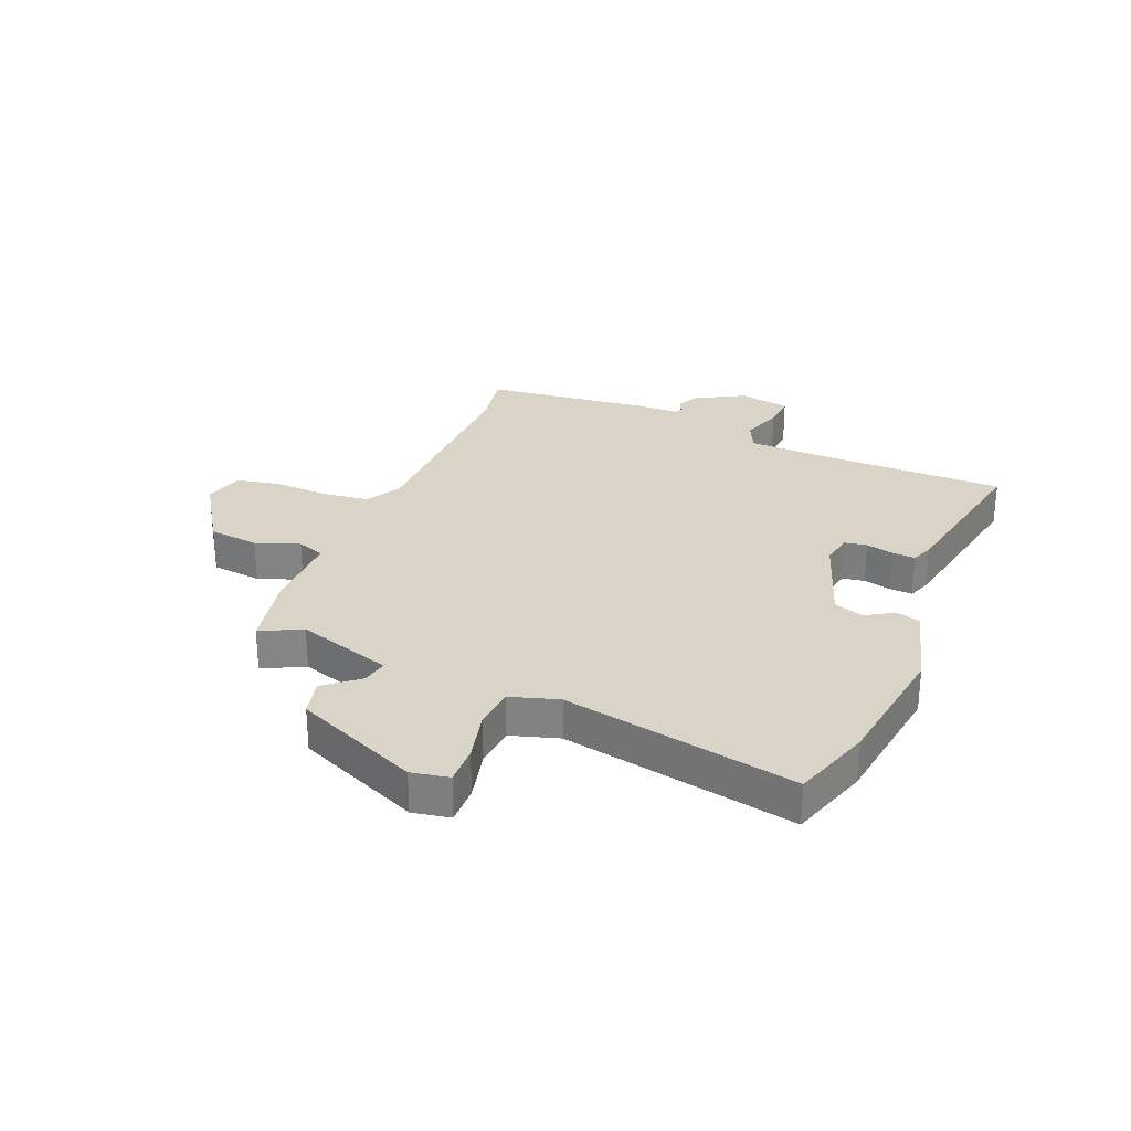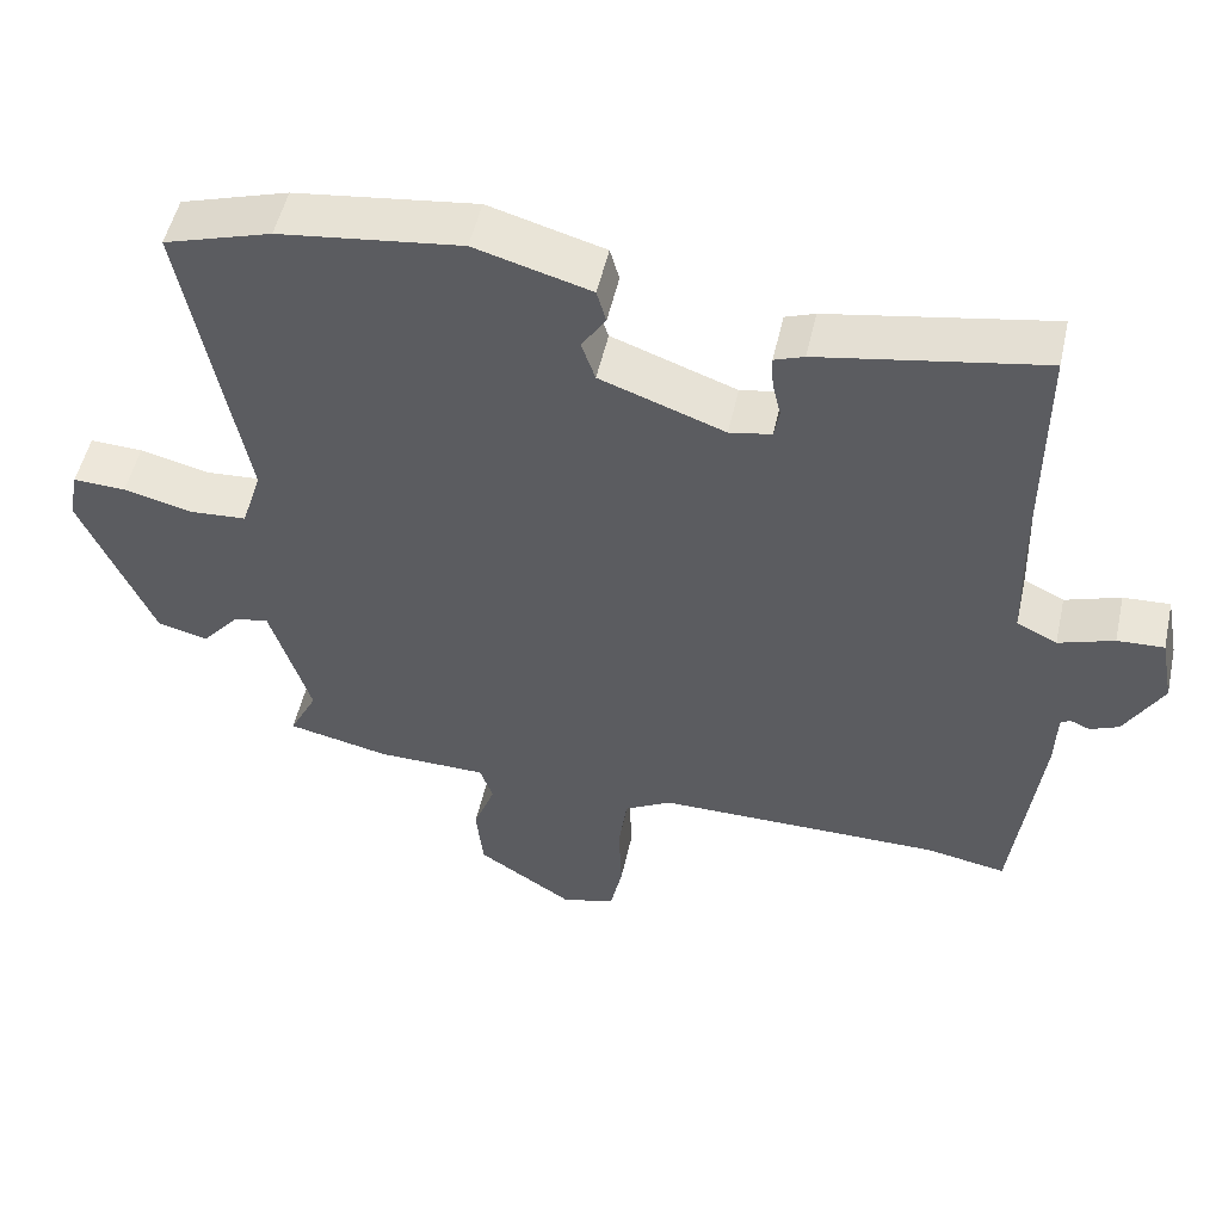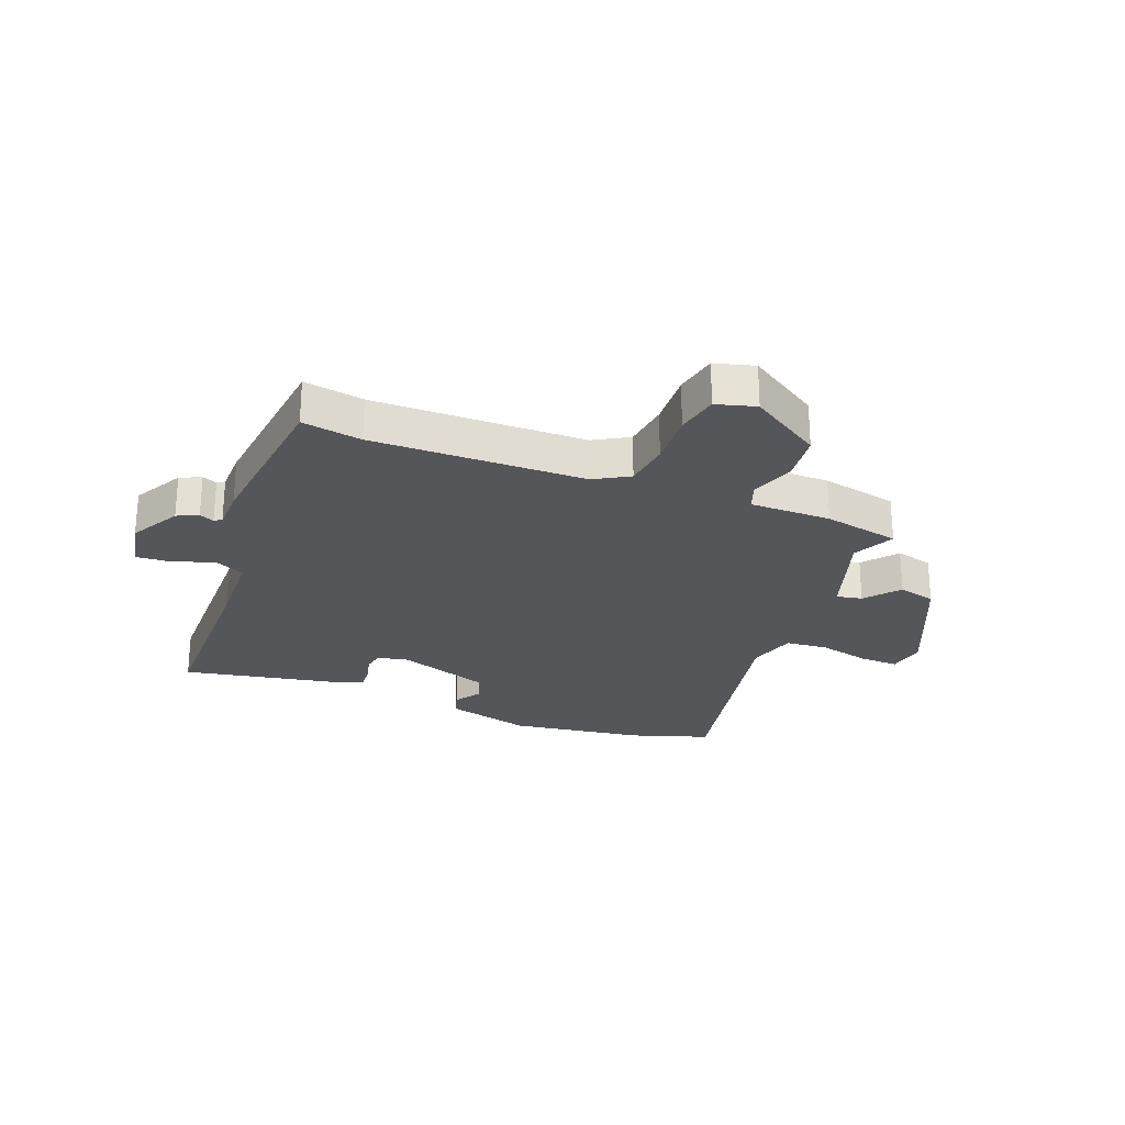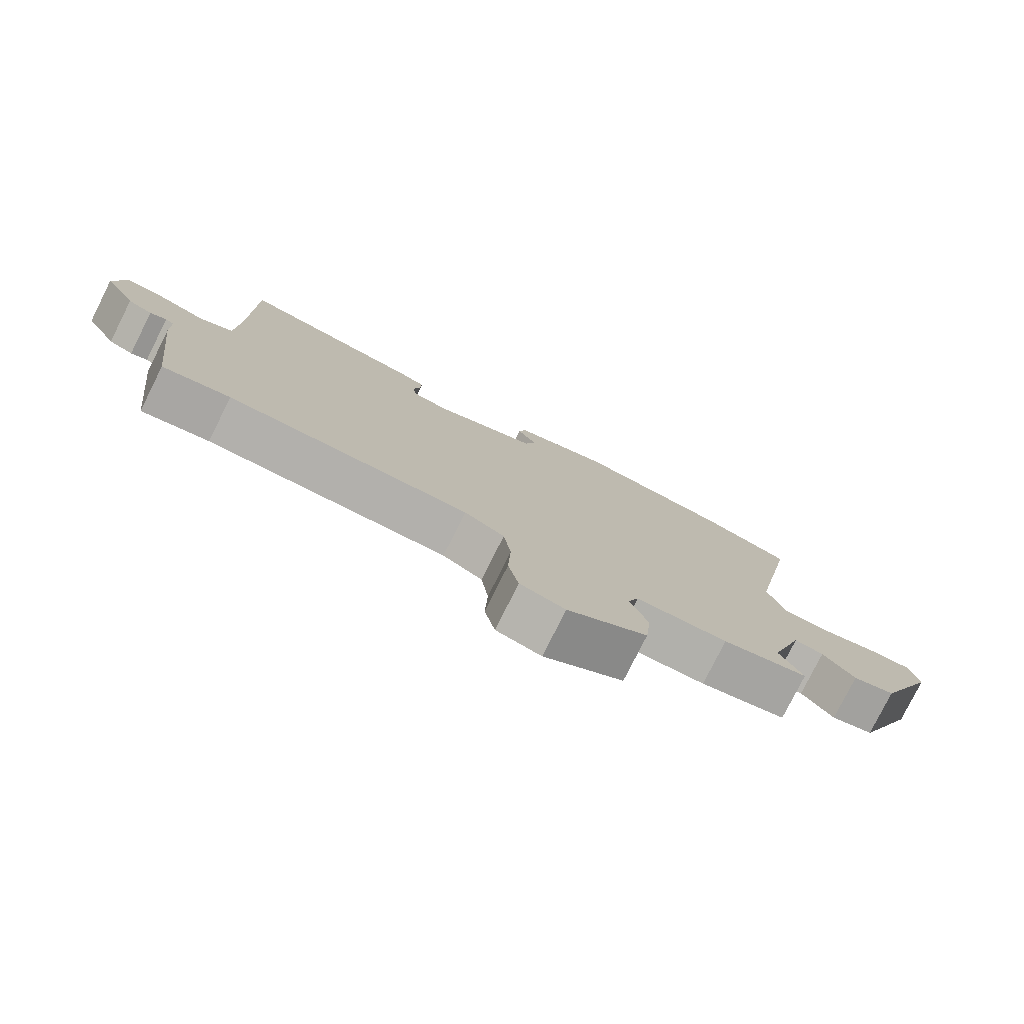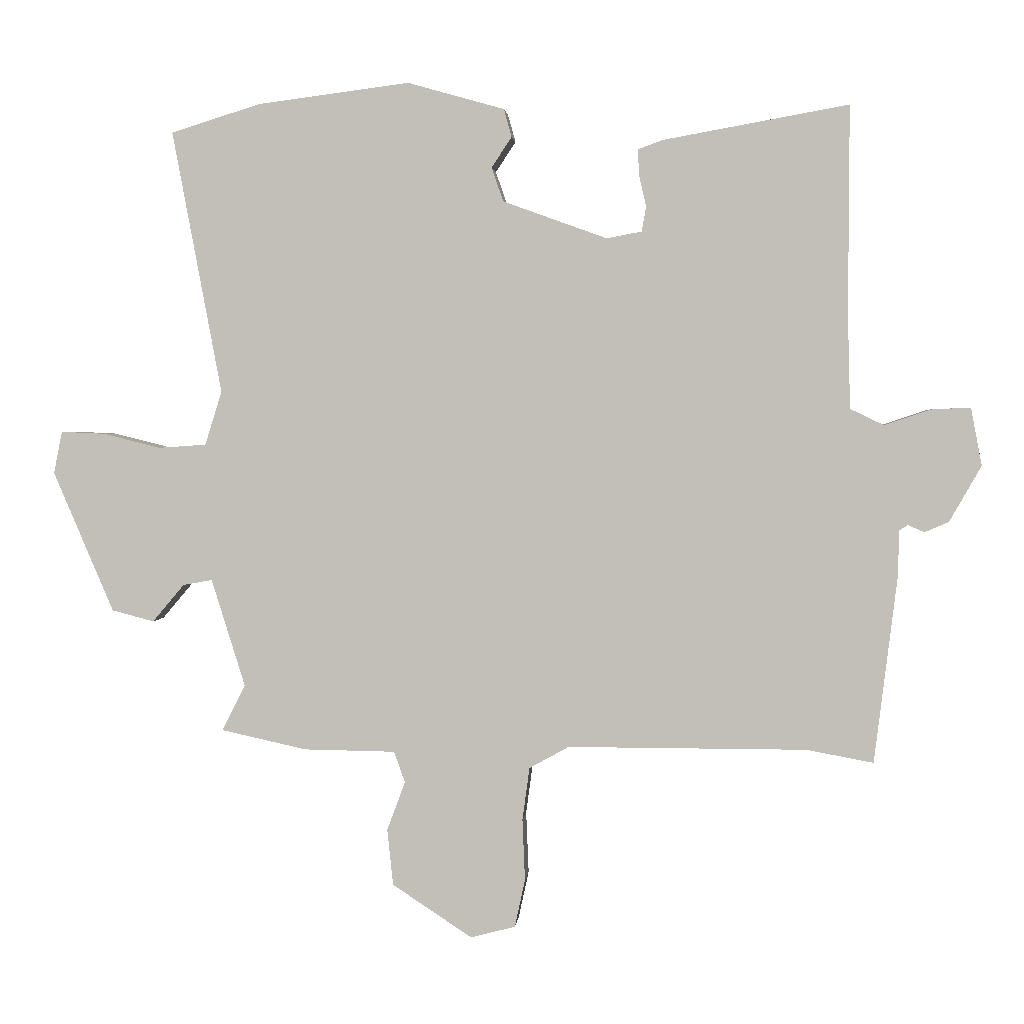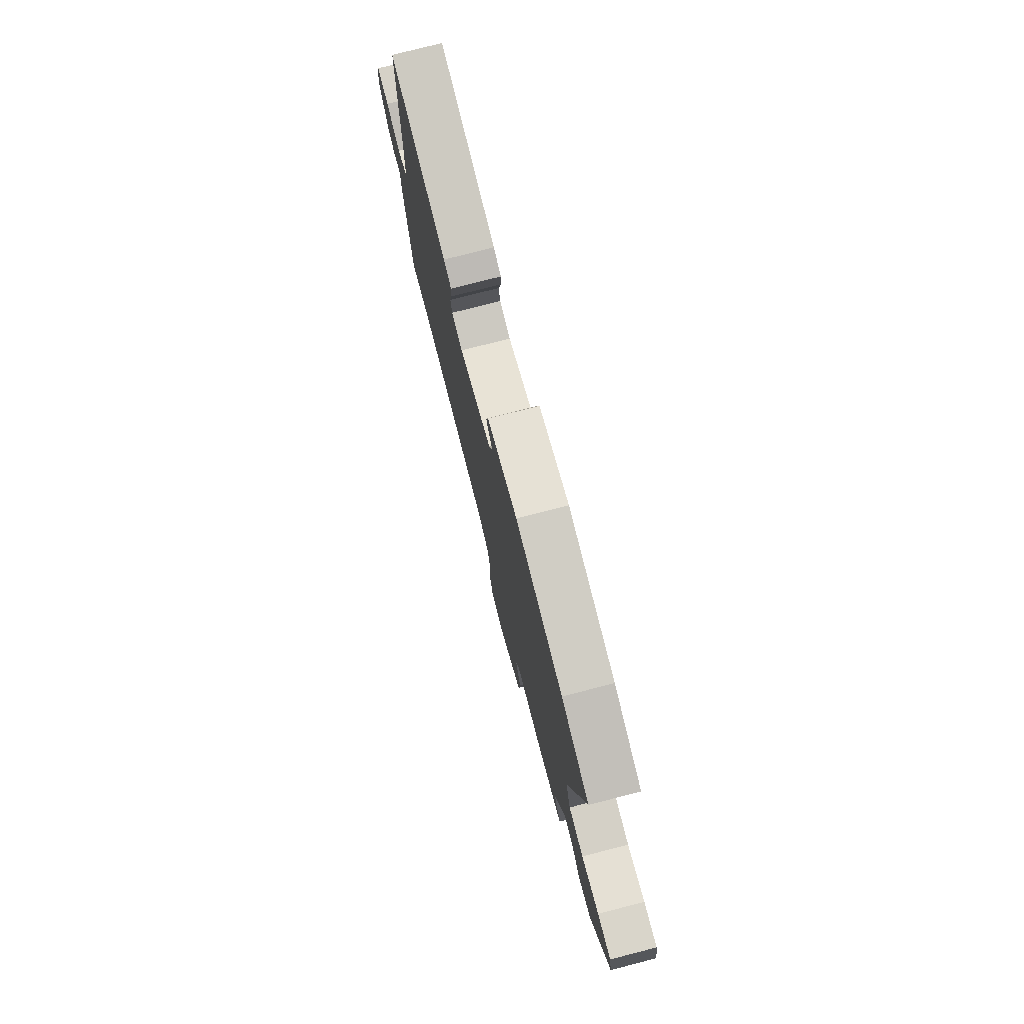
<metadata>
{"format":"obj","ext":"obj","renderer":"f3d","projection":"perspective","resolution":1024,"background":"white","views":[{"elev":28.4,"azim":-67.0,"up":"+Y"},{"elev":51.6,"azim":12.5,"up":"+Z"},{"elev":-25.7,"azim":159.5,"up":"+Y"},{"elev":-78.7,"azim":153.4,"up":"+Z"},{"elev":2.3,"azim":5.1,"up":"+Z"},{"elev":77.0,"azim":-104.4,"up":"+Z"}]}
</metadata>
<code>
v -0.506 0.07 -0.463
v -0.47 0.07 -0.392
v -0.522 0.07 -0.226
v -0.567 0.07 -0.234
v -0.616 0.07 -0.292
v -0.681 0.07 -0.275
v -0.774 0.07 -0.058
v -0.761 0.07 0.007
v -0.693 0.07 0.004
v -0.605 0.07 -0.018
v -0.531 0.07 -0.013
v -0.505 0.07 0.07
v -0.581 0.07 0.475
v -0.443 0.07 0.518
v -0.209 0.07 0.548
v -0.06 0.07 0.506
v -0.048 0.07 0.463
v -0.079 0.07 0.416
v -0.061 0.07 0.364
v 0.099 0.07 0.306
v 0.153 0.07 0.316
v 0.16 0.07 0.354
v 0.149 0.07 0.402
v 0.147 0.07 0.442
v 0.185 0.07 0.456
v 0.47 0.07 0.507
v 0.469 0.07 0.185
v 0.473 0.07 0.043
v 0.525 0.07 0.018
v 0.596 0.07 0.042
v 0.656 0.07 0.045
v 0.673 0.07 -0.044
v 0.624 0.07 -0.13
v 0.587 0.07 -0.146
v 0.562 0.07 -0.135
v 0.549 0.07 -0.143
v 0.547 0.07 -0.215
v 0.512 0.07 -0.502
v 0.409 0.07 -0.483
v 0.041 0.07 -0.483
v -0.02 0.07 -0.517
v -0.031 0.07 -0.598
v -0.027 0.07 -0.693
v -0.043 0.07 -0.767
v -0.112 0.07 -0.785
v -0.235 0.07 -0.704
v -0.244 0.07 -0.617
v -0.216 0.07 -0.542
v -0.233 0.07 -0.494
v -0.374 0.07 -0.492
v -0.506 0 -0.463
v -0.47 0 -0.392
v -0.522 0 -0.226
v -0.567 0 -0.234
v -0.616 0 -0.292
v -0.681 0 -0.275
v -0.774 0 -0.058
v -0.761 0 0.007
v -0.693 0 0.004
v -0.605 0 -0.018
v -0.531 0 -0.013
v -0.505 0 0.07
v -0.581 0 0.475
v -0.443 0 0.518
v -0.209 0 0.548
v -0.06 0 0.506
v -0.048 0 0.463
v -0.079 0 0.416
v -0.061 0 0.364
v 0.099 0 0.306
v 0.153 0 0.316
v 0.16 0 0.354
v 0.149 0 0.402
v 0.147 0 0.442
v 0.185 0 0.456
v 0.47 0 0.507
v 0.469 0 0.185
v 0.473 0 0.043
v 0.525 0 0.018
v 0.596 0 0.042
v 0.656 0 0.045
v 0.673 0 -0.044
v 0.624 0 -0.13
v 0.587 0 -0.146
v 0.562 0 -0.135
v 0.549 0 -0.143
v 0.547 0 -0.215
v 0.512 0 -0.502
v 0.409 0 -0.483
v 0.041 0 -0.483
v -0.02 0 -0.517
v -0.031 0 -0.598
v -0.027 0 -0.693
v -0.043 0 -0.767
v -0.112 0 -0.785
v -0.235 0 -0.704
v -0.244 0 -0.617
v -0.216 0 -0.542
v -0.233 0 -0.494
v -0.374 0 -0.492
f 49 50 1 2
f 45 46 47 48
f 45 48 49
f 42 43 44 45
f 41 42 45 49
f 40 41 49 2
f 36 37 38 39
f 36 39 40 2
f 32 33 34 35
f 29 30 31 32
f 29 32 35 36
f 24 25 26 27
f 22 23 24 27
f 21 22 27 28
f 20 21 28
f 19 20 28
f 15 16 17 18
f 15 18 19
f 12 13 14 15
f 11 12 15 19
f 7 8 9 10
f 7 10 11
f 4 5 6 7
f 3 4 7 11
f 28 29 36 2
f 11 19 28
f 2 3 11 28
f 52 51 100 99
f 98 97 96 95
f 99 98 95
f 95 94 93 92
f 99 95 92 91
f 52 99 91 90
f 89 88 87 86
f 52 90 89 86
f 85 84 83 82
f 82 81 80 79
f 86 85 82 79
f 77 76 75 74
f 77 74 73 72
f 78 77 72 71
f 78 71 70
f 78 70 69
f 68 67 66 65
f 69 68 65
f 65 64 63 62
f 69 65 62 61
f 60 59 58 57
f 61 60 57
f 57 56 55 54
f 61 57 54 53
f 52 86 79 78
f 78 69 61
f 78 61 53 52
f 1 51 52 2
f 2 52 53 3
f 3 53 54 4
f 4 54 55 5
f 5 55 56 6
f 6 56 57 7
f 7 57 58 8
f 8 58 59 9
f 9 59 60 10
f 10 60 61 11
f 11 61 62 12
f 12 62 63 13
f 13 63 64 14
f 14 64 65 15
f 15 65 66 16
f 16 66 67 17
f 17 67 68 18
f 18 68 69 19
f 19 69 70 20
f 20 70 71 21
f 21 71 72 22
f 22 72 73 23
f 23 73 74 24
f 24 74 75 25
f 25 75 76 26
f 26 76 77 27
f 27 77 78 28
f 28 78 79 29
f 29 79 80 30
f 30 80 81 31
f 31 81 82 32
f 32 82 83 33
f 33 83 84 34
f 34 84 85 35
f 35 85 86 36
f 36 86 87 37
f 37 87 88 38
f 38 88 89 39
f 39 89 90 40
f 40 90 91 41
f 41 91 92 42
f 42 92 93 43
f 43 93 94 44
f 44 94 95 45
f 45 95 96 46
f 46 96 97 47
f 47 97 98 48
f 48 98 99 49
f 49 99 100 50
f 50 100 51 1

</code>
